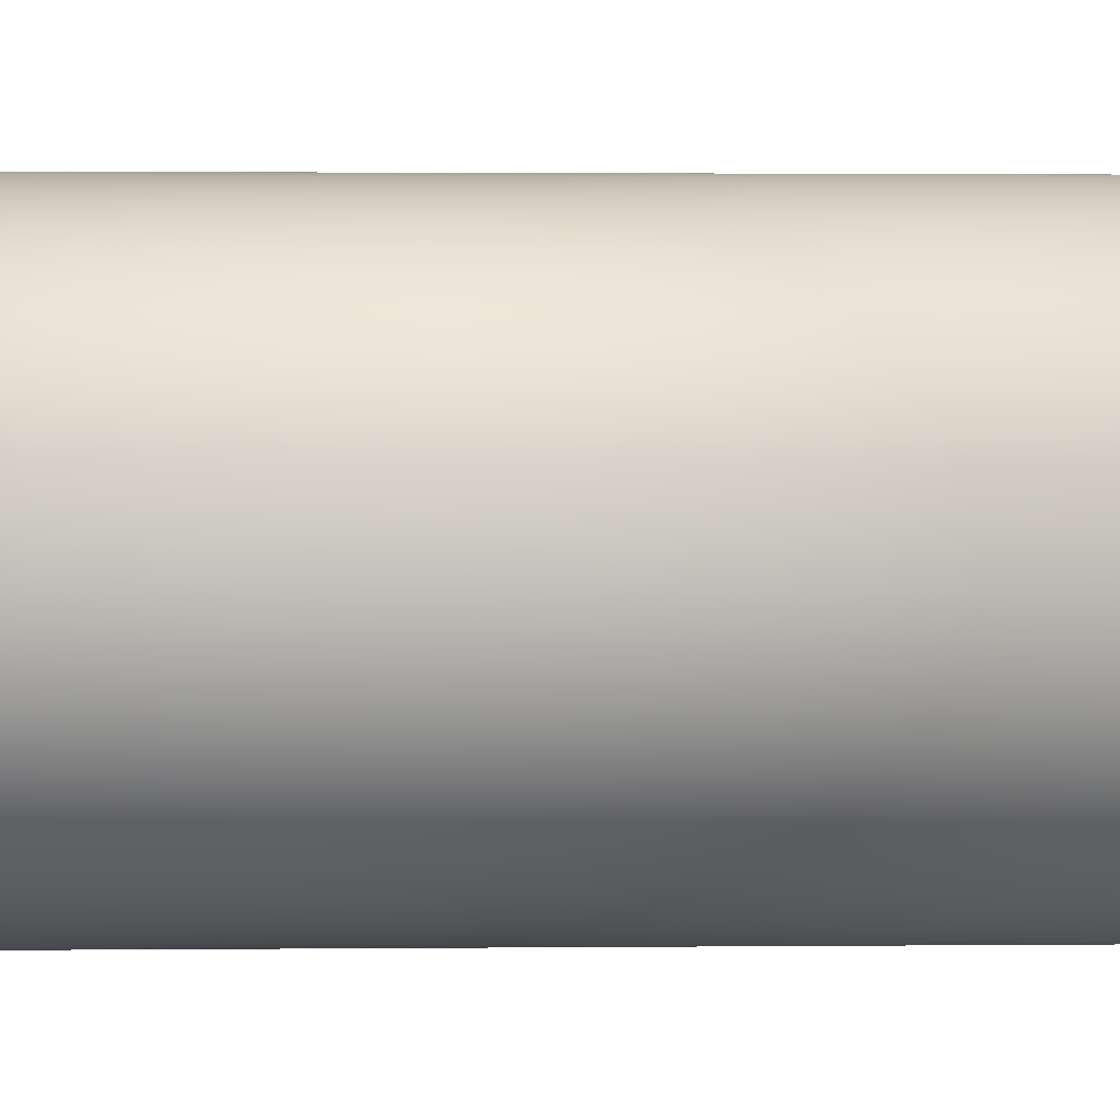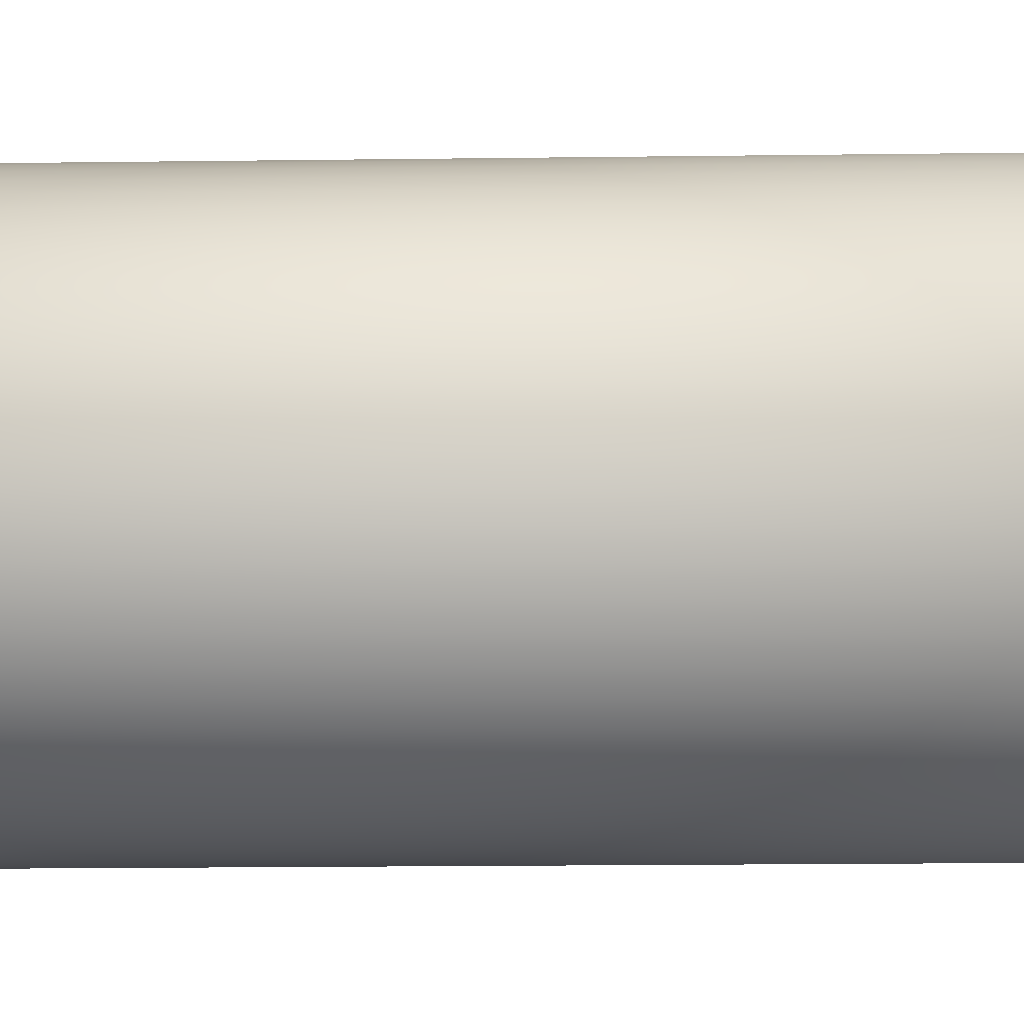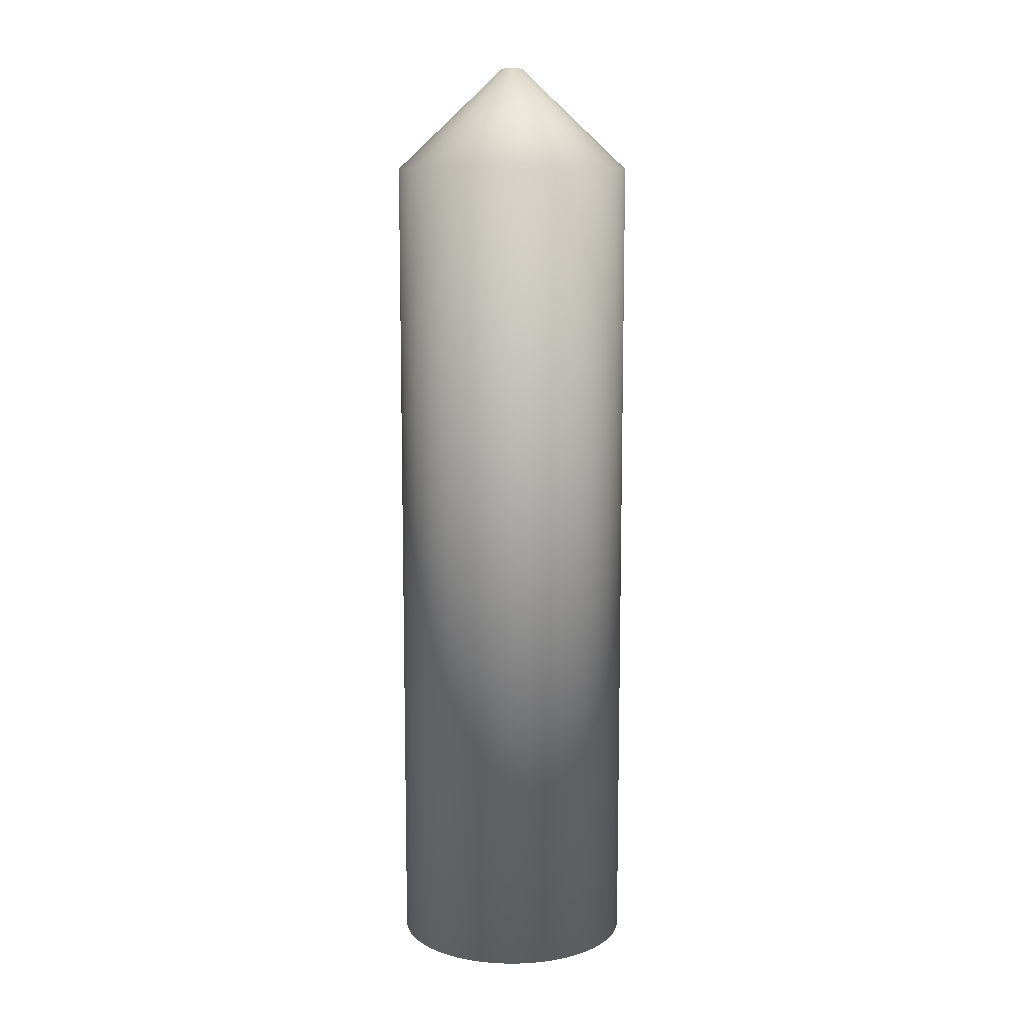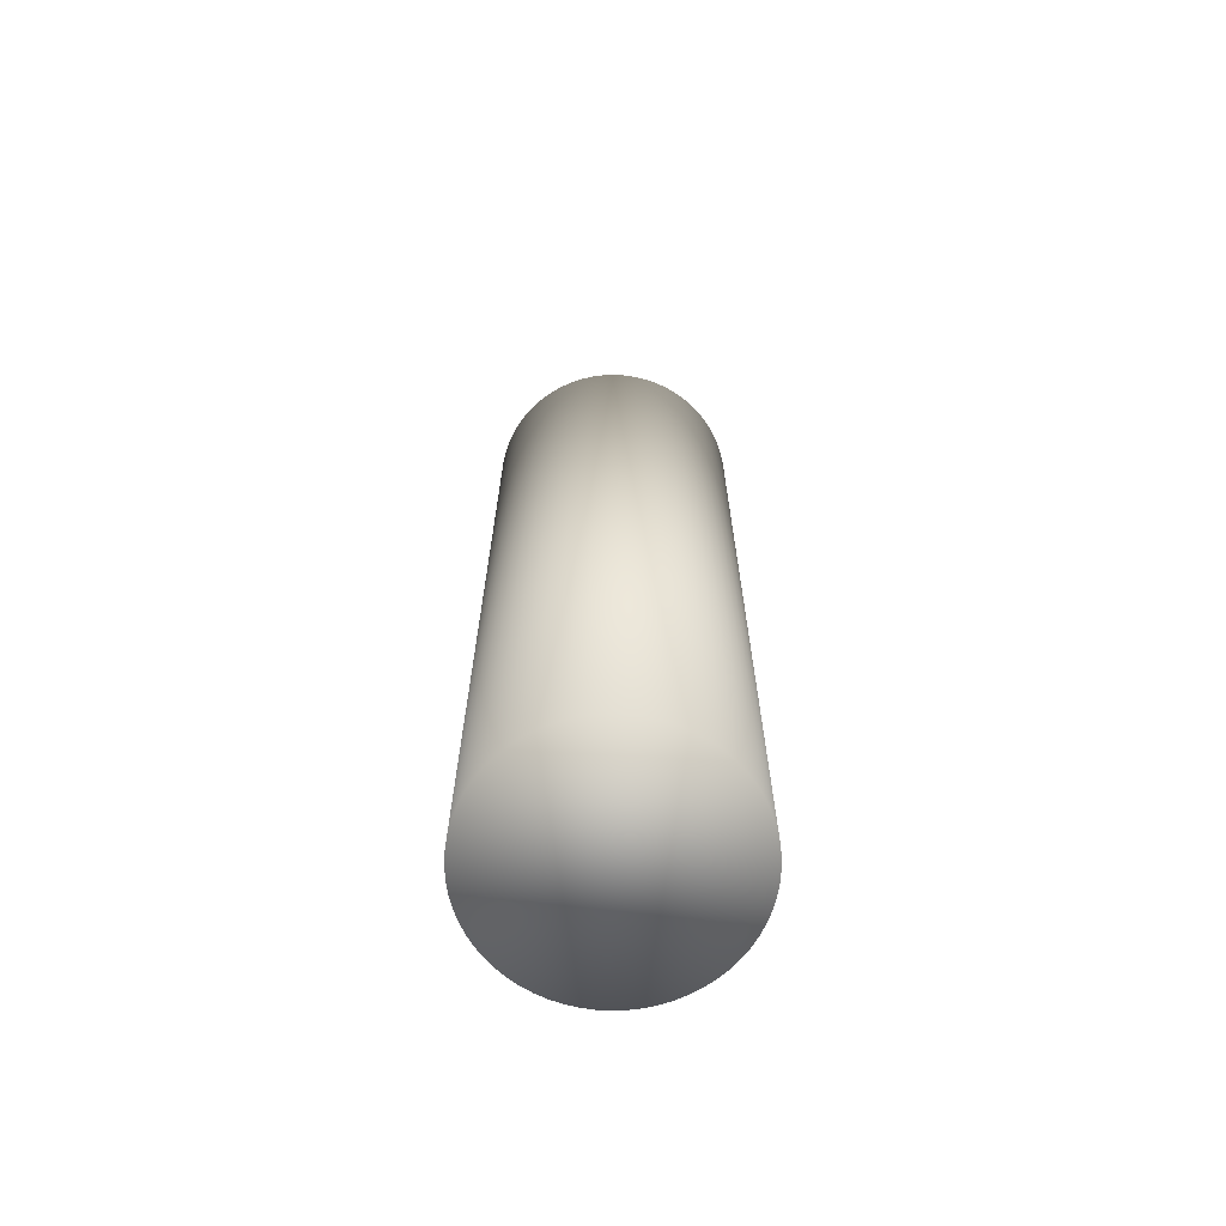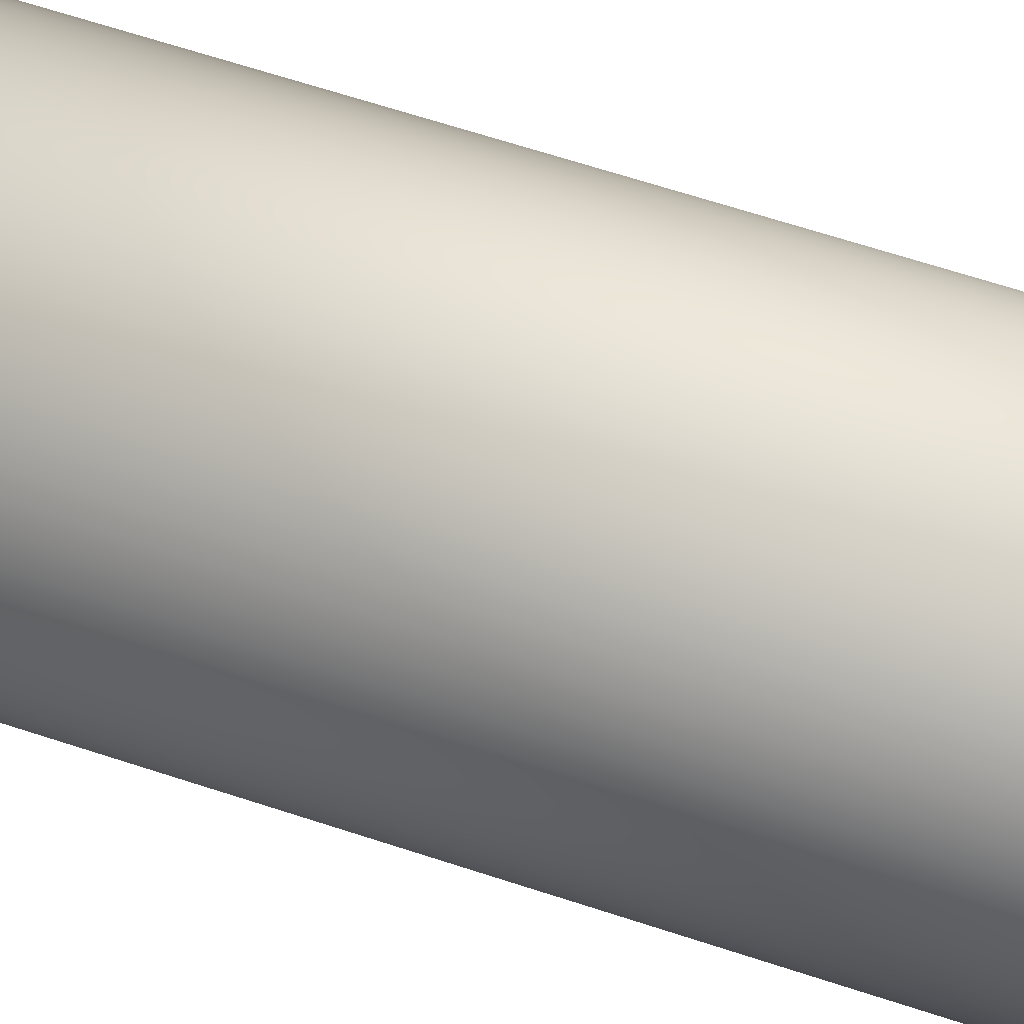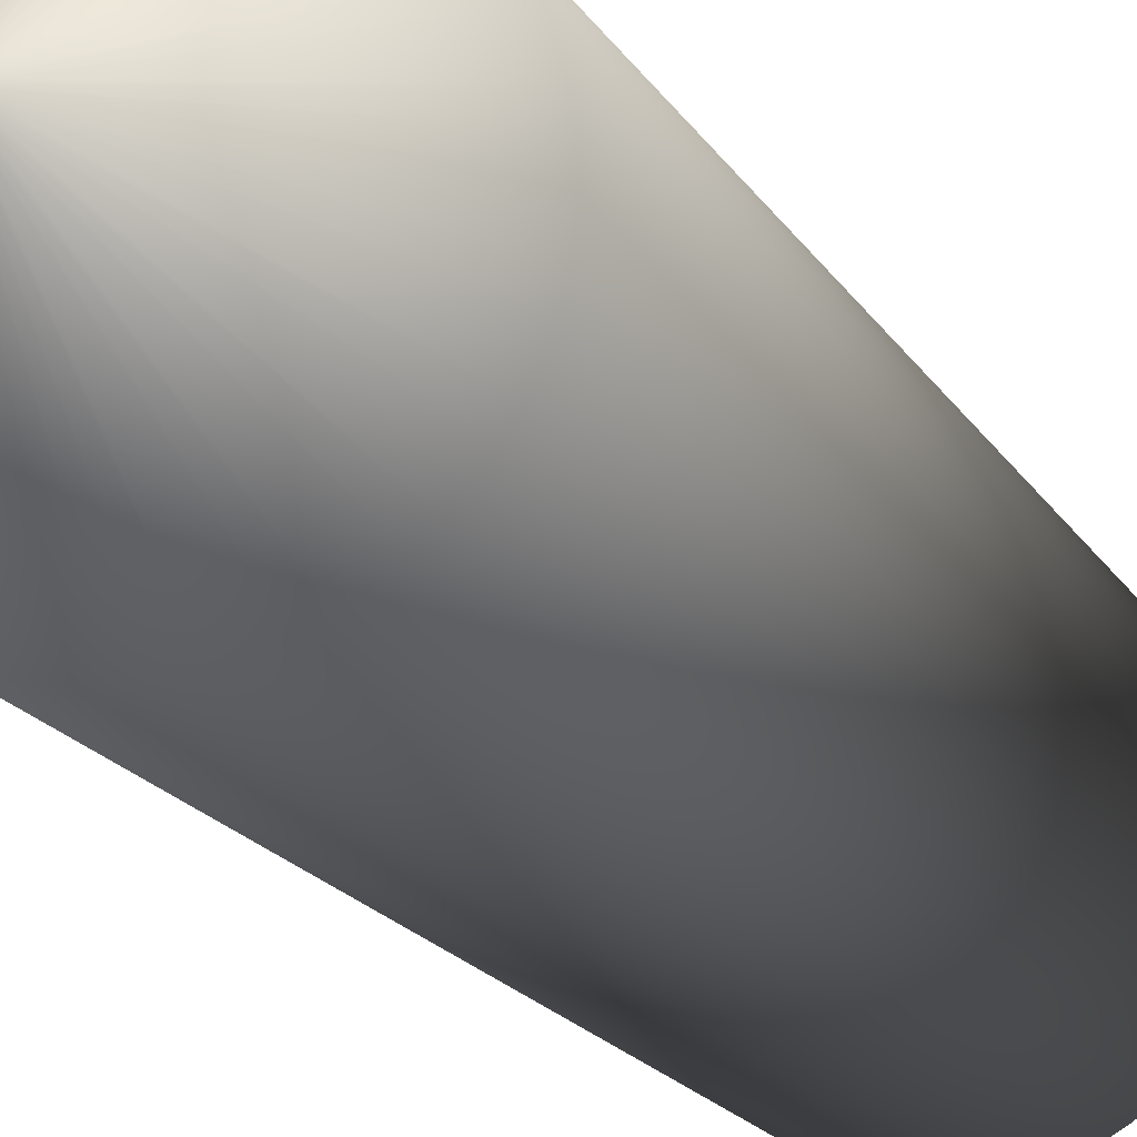
<metadata>
{"format":"obj","ext":"obj","renderer":"f3d","projection":"perspective","resolution":1024,"background":"white","views":[{"elev":1.1,"azim":86.3,"up":"+Y"},{"elev":-11.9,"azim":92.2,"up":"+Y"},{"elev":10.0,"azim":-120.9,"up":"+Z"},{"elev":-67.6,"azim":-124.4,"up":"+Z"},{"elev":59.8,"azim":-70.8,"up":"+Y"},{"elev":-14.4,"azim":17.6,"up":"+Y"}]}
</metadata>
<code>
o Candle6_Cylinder.007
v 1.432 -0.7878 2.347
v 1.432 -0.8201 2.626
v 1.435 -0.7879 2.347
v 1.432 -0.8201 2.626
v 1.439 -0.7884 2.347
v 1.433 -0.8202 2.626
v 1.442 -0.7893 2.347
v 1.433 -0.8202 2.626
v 1.446 -0.7905 2.347
v 1.433 -0.8203 2.626
v 1.449 -0.7919 2.347
v 1.433 -0.8205 2.626
v 1.452 -0.7937 2.347
v 1.434 -0.8206 2.626
v 1.454 -0.7958 2.347
v 1.434 -0.8208 2.626
v 1.457 -0.7981 2.347
v 1.434 -0.821 2.626
v 1.459 -0.8007 2.347
v 1.434 -0.8212 2.626
v 1.461 -0.8035 2.347
v 1.435 -0.8215 2.626
v 1.463 -0.8065 2.347
v 1.435 -0.8217 2.626
v 1.465 -0.8096 2.347
v 1.435 -0.822 2.626
v 1.466 -0.8129 2.347
v 1.435 -0.8223 2.626
v 1.467 -0.8163 2.347
v 1.435 -0.8226 2.626
v 1.467 -0.8197 2.347
v 1.435 -0.8229 2.626
v 1.467 -0.8232 2.347
v 1.435 -0.8232 2.626
v 1.467 -0.8266 2.347
v 1.435 -0.8235 2.626
v 1.467 -0.8301 2.347
v 1.435 -0.8238 2.626
v 1.466 -0.8334 2.347
v 1.435 -0.824 2.626
v 1.465 -0.8367 2.347
v 1.435 -0.8243 2.626
v 1.463 -0.8398 2.347
v 1.435 -0.8246 2.626
v 1.461 -0.8428 2.347
v 1.435 -0.8249 2.626
v 1.459 -0.8456 2.347
v 1.434 -0.8251 2.626
v 1.457 -0.8482 2.347
v 1.434 -0.8253 2.626
v 1.454 -0.8505 2.347
v 1.434 -0.8255 2.626
v 1.452 -0.8526 2.347
v 1.434 -0.8257 2.626
v 1.449 -0.8544 2.347
v 1.433 -0.8259 2.626
v 1.446 -0.8559 2.347
v 1.433 -0.826 2.626
v 1.442 -0.857 2.347
v 1.433 -0.8261 2.626
v 1.439 -0.8579 2.347
v 1.433 -0.8262 2.626
v 1.435 -0.8584 2.347
v 1.432 -0.8262 2.626
v 1.432 -0.8585 2.347
v 1.432 -0.8262 2.626
v 1.429 -0.8584 2.347
v 1.432 -0.8262 2.626
v 1.425 -0.8579 2.347
v 1.431 -0.8262 2.626
v 1.422 -0.857 2.347
v 1.431 -0.8261 2.626
v 1.418 -0.8559 2.347
v 1.431 -0.826 2.626
v 1.415 -0.8544 2.347
v 1.431 -0.8259 2.626
v 1.412 -0.8526 2.347
v 1.43 -0.8257 2.626
v 1.41 -0.8505 2.347
v 1.43 -0.8255 2.626
v 1.407 -0.8482 2.347
v 1.43 -0.8253 2.626
v 1.405 -0.8456 2.347
v 1.43 -0.8251 2.626
v 1.403 -0.8428 2.347
v 1.429 -0.8249 2.626
v 1.401 -0.8398 2.347
v 1.429 -0.8246 2.626
v 1.399 -0.8367 2.347
v 1.429 -0.8243 2.626
v 1.398 -0.8334 2.347
v 1.429 -0.824 2.626
v 1.397 -0.8301 2.347
v 1.429 -0.8238 2.626
v 1.397 -0.8266 2.347
v 1.429 -0.8235 2.626
v 1.397 -0.8232 2.347
v 1.429 -0.8232 2.626
v 1.397 -0.8197 2.347
v 1.429 -0.8229 2.626
v 1.397 -0.8163 2.347
v 1.429 -0.8226 2.626
v 1.398 -0.8129 2.347
v 1.429 -0.8223 2.626
v 1.399 -0.8096 2.347
v 1.429 -0.822 2.626
v 1.401 -0.8065 2.347
v 1.429 -0.8217 2.626
v 1.403 -0.8035 2.347
v 1.429 -0.8215 2.626
v 1.405 -0.8007 2.347
v 1.43 -0.8212 2.626
v 1.407 -0.7981 2.347
v 1.43 -0.821 2.626
v 1.41 -0.7958 2.347
v 1.43 -0.8208 2.626
v 1.412 -0.7937 2.347
v 1.43 -0.8206 2.626
v 1.415 -0.7919 2.347
v 1.431 -0.8205 2.626
v 1.418 -0.7905 2.347
v 1.431 -0.8203 2.626
v 1.422 -0.7893 2.347
v 1.431 -0.8202 2.626
v 1.425 -0.7884 2.347
v 1.431 -0.8202 2.626
v 1.429 -0.7879 2.347
v 1.432 -0.8201 2.626
v 1.435 -0.7879 2.595
v 1.432 -0.7878 2.595
v 1.439 -0.7884 2.595
v 1.442 -0.7893 2.595
v 1.446 -0.7905 2.595
v 1.449 -0.7919 2.595
v 1.452 -0.7937 2.595
v 1.454 -0.7958 2.595
v 1.457 -0.7981 2.595
v 1.459 -0.8007 2.595
v 1.461 -0.8035 2.595
v 1.463 -0.8065 2.595
v 1.465 -0.8096 2.595
v 1.466 -0.8129 2.595
v 1.467 -0.8163 2.595
v 1.467 -0.8197 2.595
v 1.467 -0.8232 2.595
v 1.467 -0.8266 2.595
v 1.467 -0.8301 2.595
v 1.466 -0.8334 2.595
v 1.465 -0.8367 2.595
v 1.463 -0.8398 2.595
v 1.461 -0.8428 2.595
v 1.459 -0.8456 2.595
v 1.457 -0.8482 2.595
v 1.454 -0.8505 2.595
v 1.452 -0.8526 2.595
v 1.449 -0.8544 2.595
v 1.446 -0.8559 2.595
v 1.442 -0.857 2.595
v 1.439 -0.8579 2.595
v 1.435 -0.8584 2.595
v 1.432 -0.8585 2.595
v 1.429 -0.8584 2.595
v 1.425 -0.8579 2.595
v 1.422 -0.857 2.595
v 1.418 -0.8559 2.595
v 1.415 -0.8544 2.595
v 1.412 -0.8526 2.595
v 1.41 -0.8505 2.595
v 1.407 -0.8482 2.595
v 1.405 -0.8456 2.595
v 1.403 -0.8428 2.595
v 1.401 -0.8398 2.595
v 1.399 -0.8367 2.595
v 1.398 -0.8334 2.595
v 1.397 -0.8301 2.595
v 1.397 -0.8266 2.595
v 1.397 -0.8232 2.595
v 1.397 -0.8197 2.595
v 1.397 -0.8163 2.595
v 1.398 -0.8129 2.595
v 1.399 -0.8096 2.595
v 1.401 -0.8065 2.595
v 1.403 -0.8035 2.595
v 1.405 -0.8007 2.595
v 1.407 -0.7981 2.595
v 1.41 -0.7958 2.595
v 1.412 -0.7937 2.595
v 1.415 -0.7919 2.595
v 1.418 -0.7905 2.595
v 1.422 -0.7893 2.595
v 1.425 -0.7884 2.595
v 1.429 -0.7879 2.595
v 1.432 -0.8232 2.626
g Candle6_Cylinder.007_None
f 130 3 1
f 129 5 3
f 131 7 5
f 132 9 7
f 133 11 9
f 134 13 11
f 135 15 13
f 136 17 15
f 137 19 17
f 138 21 19
f 139 23 21
f 140 25 23
f 141 27 25
f 142 29 27
f 143 31 29
f 144 33 31
f 145 35 33
f 146 37 35
f 147 39 37
f 148 41 39
f 149 43 41
f 150 45 43
f 151 47 45
f 152 49 47
f 153 51 49
f 154 53 51
f 155 55 53
f 156 57 55
f 157 59 57
f 158 61 59
f 159 63 61
f 160 65 63
f 161 67 65
f 162 69 67
f 163 71 69
f 164 73 71
f 165 75 73
f 166 77 75
f 167 79 77
f 168 81 79
f 169 83 81
f 170 85 83
f 171 87 85
f 172 89 87
f 173 91 89
f 174 93 91
f 175 95 93
f 176 97 95
f 177 99 97
f 178 101 99
f 179 103 101
f 180 105 103
f 181 107 105
f 182 109 107
f 183 111 109
f 184 113 111
f 185 115 113
f 186 117 115
f 187 119 117
f 188 121 119
f 189 123 121
f 190 125 123
f 191 127 125
f 192 1 127
f 63 95 127
f 4 130 2
f 6 129 4
f 8 131 6
f 10 132 8
f 10 134 133
f 14 134 12
f 16 135 14
f 16 137 136
f 20 137 18
f 22 138 20
f 22 140 139
f 26 140 24
f 28 141 26
f 28 143 142
f 32 143 30
f 34 144 32
f 36 145 34
f 38 146 36
f 40 147 38
f 42 148 40
f 42 150 149
f 46 150 44
f 48 151 46
f 48 153 152
f 52 153 50
f 54 154 52
f 54 156 155
f 58 156 56
f 60 157 58
f 60 159 158
f 64 159 62
f 66 160 64
f 68 161 66
f 70 162 68
f 72 163 70
f 74 164 72
f 74 166 165
f 78 166 76
f 80 167 78
f 80 169 168
f 84 169 82
f 86 170 84
f 86 172 171
f 90 172 88
f 92 173 90
f 92 175 174
f 96 175 94
f 98 176 96
f 100 177 98
f 102 178 100
f 104 179 102
f 106 180 104
f 106 182 181
f 110 182 108
f 112 183 110
f 112 185 184
f 116 185 114
f 118 186 116
f 118 188 187
f 122 188 120
f 124 189 122
f 124 191 190
f 128 191 126
f 2 192 128
f 4 2 193
f 2 128 193
f 128 126 193
f 126 124 193
f 124 122 193
f 122 120 193
f 120 118 193
f 118 116 193
f 116 114 193
f 114 112 193
f 112 110 193
f 110 108 193
f 108 106 193
f 106 104 193
f 104 102 193
f 102 100 193
f 100 98 193
f 98 96 193
f 96 94 193
f 94 92 193
f 92 90 193
f 90 88 193
f 88 86 193
f 86 84 193
f 84 82 193
f 82 80 193
f 80 78 193
f 78 76 193
f 76 74 193
f 74 72 193
f 72 70 193
f 70 68 193
f 68 66 193
f 66 64 193
f 64 62 193
f 62 60 193
f 60 58 193
f 58 56 193
f 56 54 193
f 54 52 193
f 52 50 193
f 50 48 193
f 48 46 193
f 46 44 193
f 44 42 193
f 42 40 193
f 40 38 193
f 38 36 193
f 36 34 193
f 34 32 193
f 32 30 193
f 30 28 193
f 28 26 193
f 26 24 193
f 24 22 193
f 22 20 193
f 20 18 193
f 18 16 193
f 16 14 193
f 14 12 193
f 12 10 193
f 10 8 193
f 8 6 193
f 6 4 193
f 130 129 3
f 129 131 5
f 131 132 7
f 132 133 9
f 133 134 11
f 134 135 13
f 135 136 15
f 136 137 17
f 137 138 19
f 138 139 21
f 139 140 23
f 140 141 25
f 141 142 27
f 142 143 29
f 143 144 31
f 144 145 33
f 145 146 35
f 146 147 37
f 147 148 39
f 148 149 41
f 149 150 43
f 150 151 45
f 151 152 47
f 152 153 49
f 153 154 51
f 154 155 53
f 155 156 55
f 156 157 57
f 157 158 59
f 158 159 61
f 159 160 63
f 160 161 65
f 161 162 67
f 162 163 69
f 163 164 71
f 164 165 73
f 165 166 75
f 166 167 77
f 167 168 79
f 168 169 81
f 169 170 83
f 170 171 85
f 171 172 87
f 172 173 89
f 173 174 91
f 174 175 93
f 175 176 95
f 176 177 97
f 177 178 99
f 178 179 101
f 179 180 103
f 180 181 105
f 181 182 107
f 182 183 109
f 183 184 111
f 184 185 113
f 185 186 115
f 186 187 117
f 187 188 119
f 188 189 121
f 189 190 123
f 190 191 125
f 191 192 127
f 192 130 1
f 127 1 3
f 3 5 127
f 5 7 127
f 7 9 11
f 11 13 15
f 15 17 23
f 17 19 23
f 19 21 23
f 23 25 27
f 27 29 23
f 29 31 23
f 31 33 35
f 35 37 31
f 37 39 31
f 39 41 43
f 43 45 47
f 47 49 55
f 49 51 55
f 51 53 55
f 55 57 59
f 59 61 55
f 61 63 55
f 63 65 67
f 67 69 63
f 69 71 63
f 71 73 75
f 75 77 79
f 79 81 87
f 81 83 87
f 83 85 87
f 87 89 91
f 91 93 87
f 93 95 87
f 95 97 99
f 99 101 95
f 101 103 95
f 103 105 107
f 107 109 111
f 111 113 119
f 113 115 119
f 115 117 119
f 119 121 123
f 123 125 119
f 125 127 119
f 7 11 127
f 11 15 127
f 39 43 31
f 43 47 31
f 71 75 63
f 75 79 63
f 103 107 95
f 107 111 95
f 15 23 127
f 23 31 127
f 47 55 31
f 55 63 31
f 79 87 63
f 87 95 63
f 111 119 95
f 119 127 95
f 127 31 63
f 4 129 130
f 6 131 129
f 8 132 131
f 10 133 132
f 10 12 134
f 14 135 134
f 16 136 135
f 16 18 137
f 20 138 137
f 22 139 138
f 22 24 140
f 26 141 140
f 28 142 141
f 28 30 143
f 32 144 143
f 34 145 144
f 36 146 145
f 38 147 146
f 40 148 147
f 42 149 148
f 42 44 150
f 46 151 150
f 48 152 151
f 48 50 153
f 52 154 153
f 54 155 154
f 54 56 156
f 58 157 156
f 60 158 157
f 60 62 159
f 64 160 159
f 66 161 160
f 68 162 161
f 70 163 162
f 72 164 163
f 74 165 164
f 74 76 166
f 78 167 166
f 80 168 167
f 80 82 169
f 84 170 169
f 86 171 170
f 86 88 172
f 90 173 172
f 92 174 173
f 92 94 175
f 96 176 175
f 98 177 176
f 100 178 177
f 102 179 178
f 104 180 179
f 106 181 180
f 106 108 182
f 110 183 182
f 112 184 183
f 112 114 185
f 116 186 185
f 118 187 186
f 118 120 188
f 122 189 188
f 124 190 189
f 124 126 191
f 128 192 191
f 2 130 192

</code>
